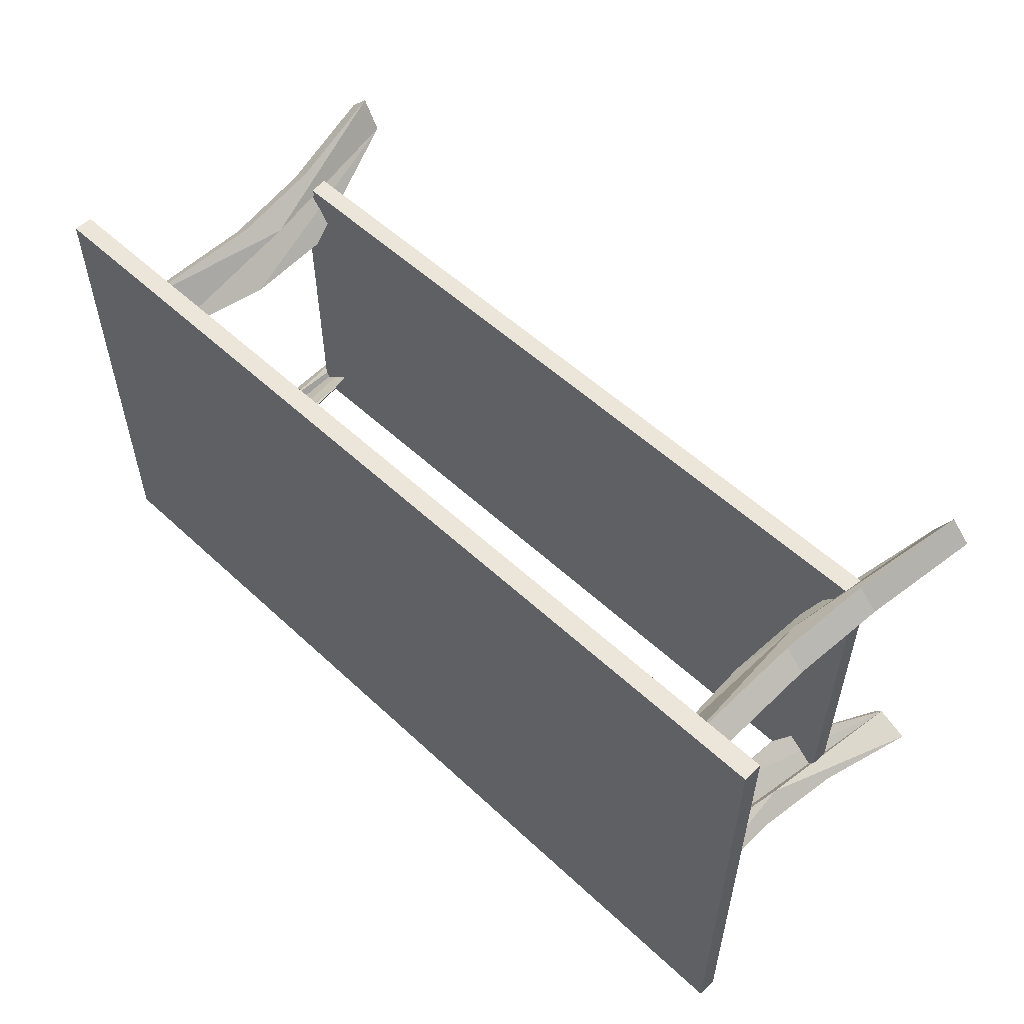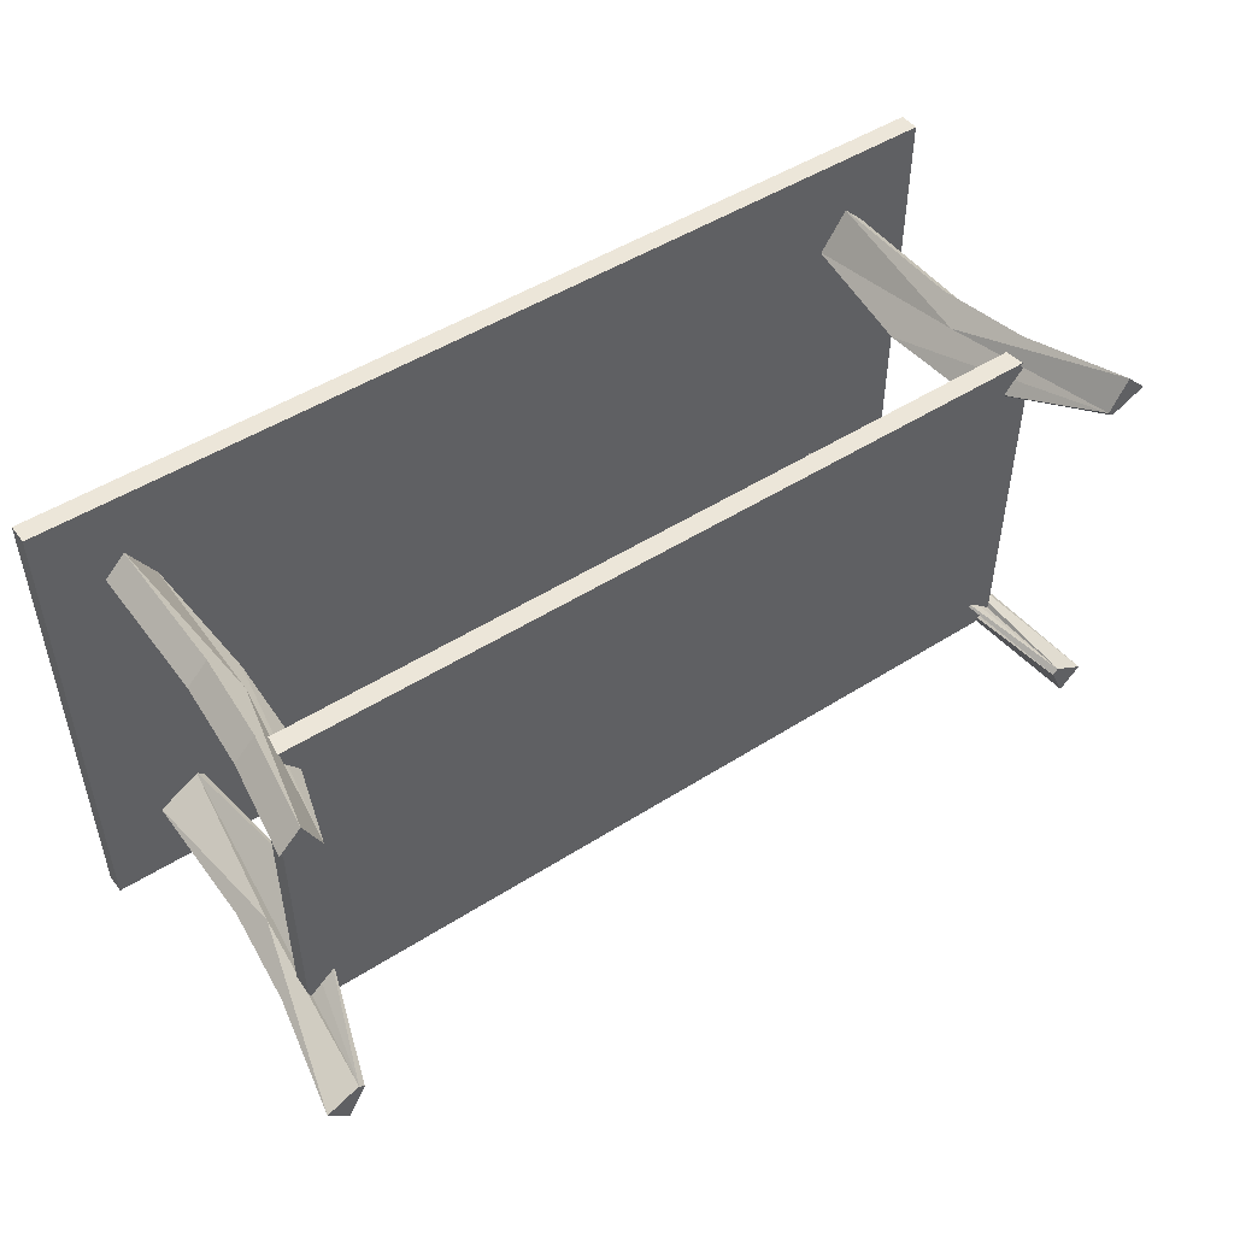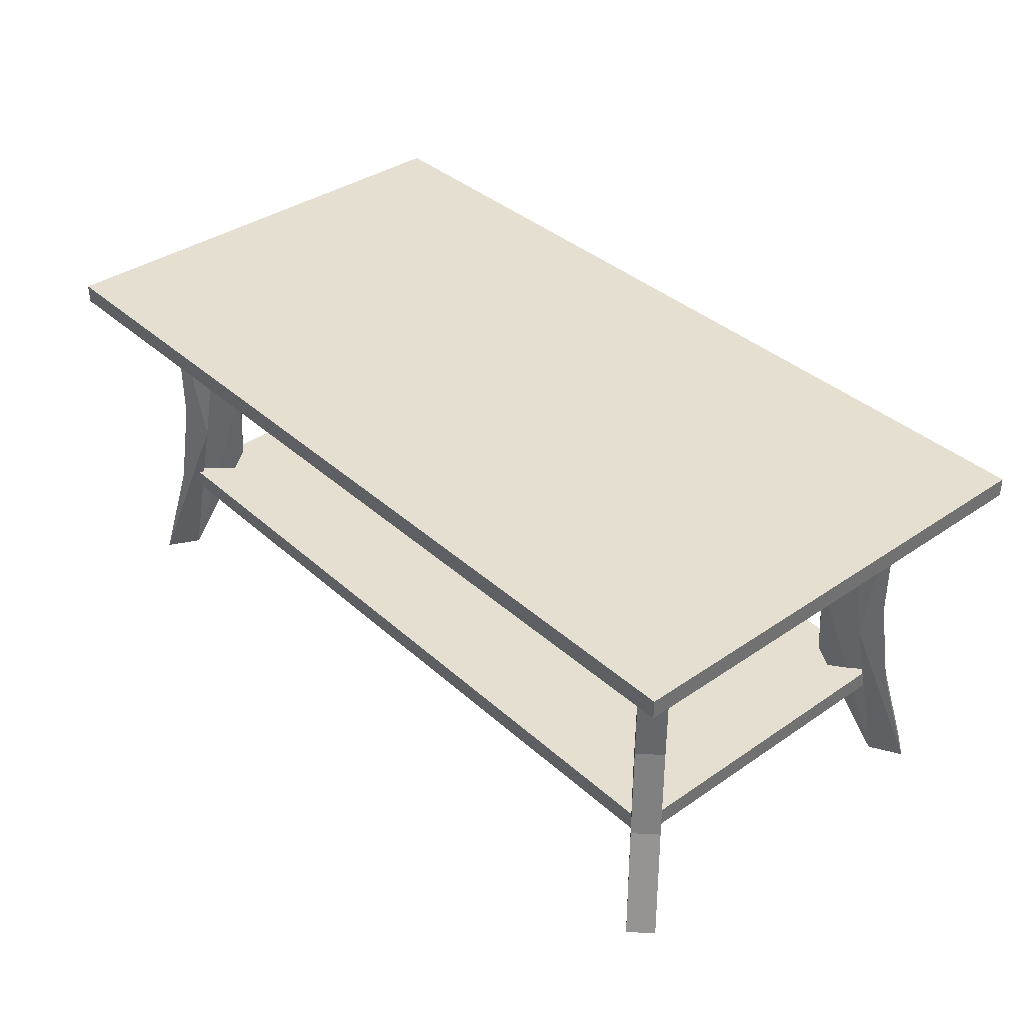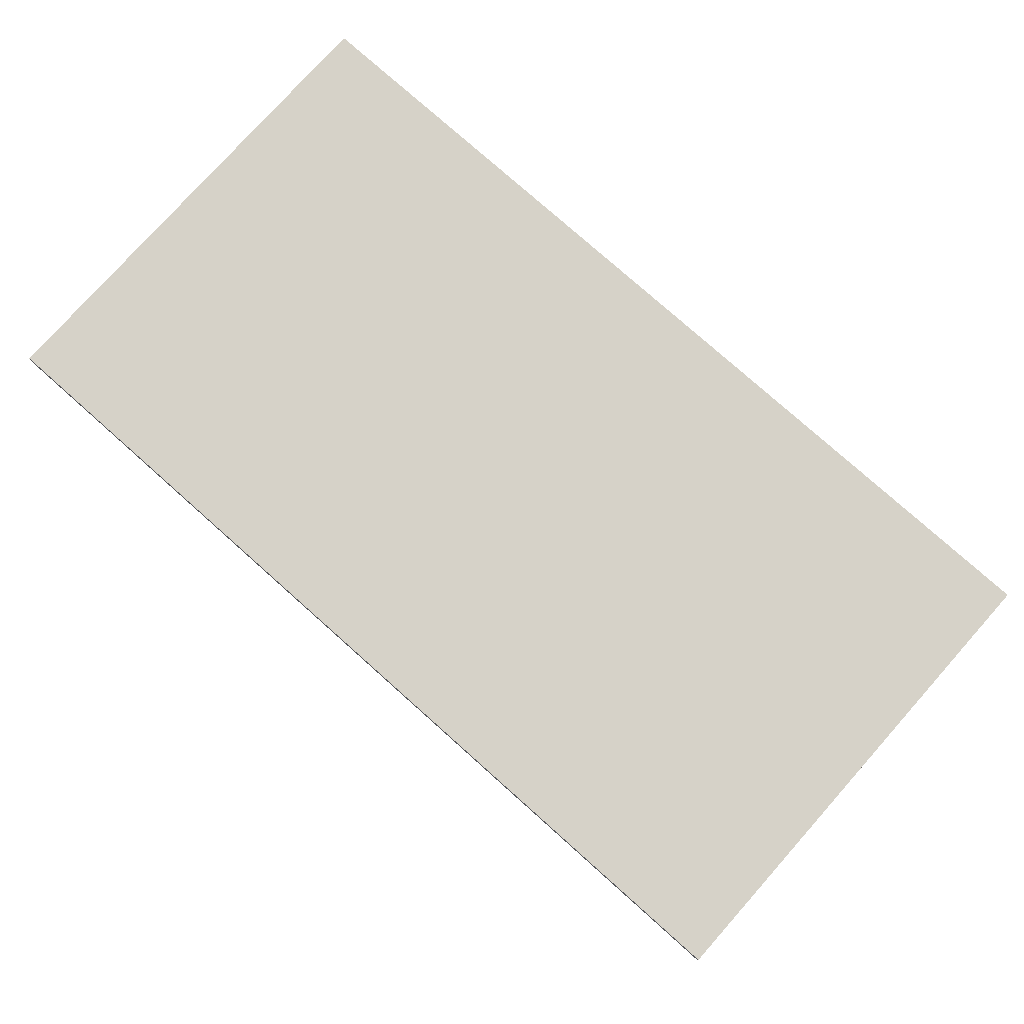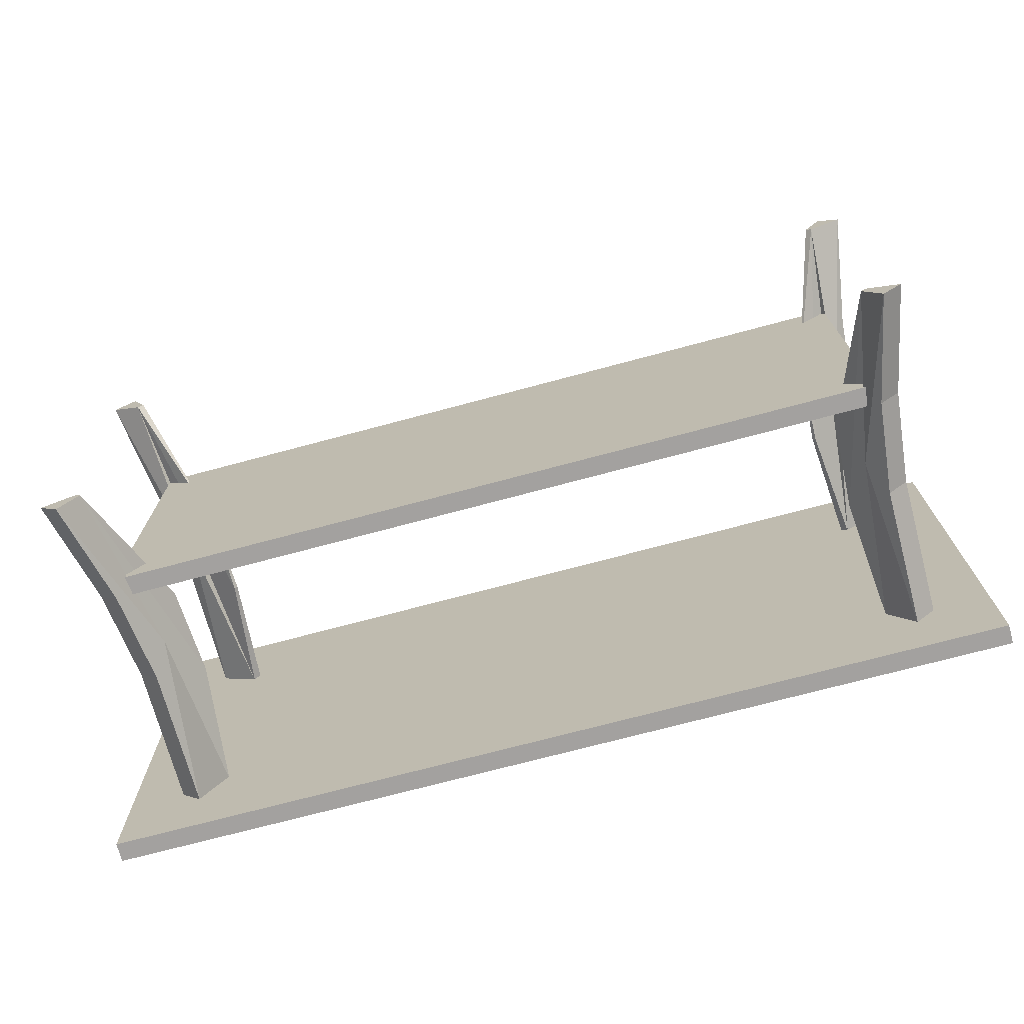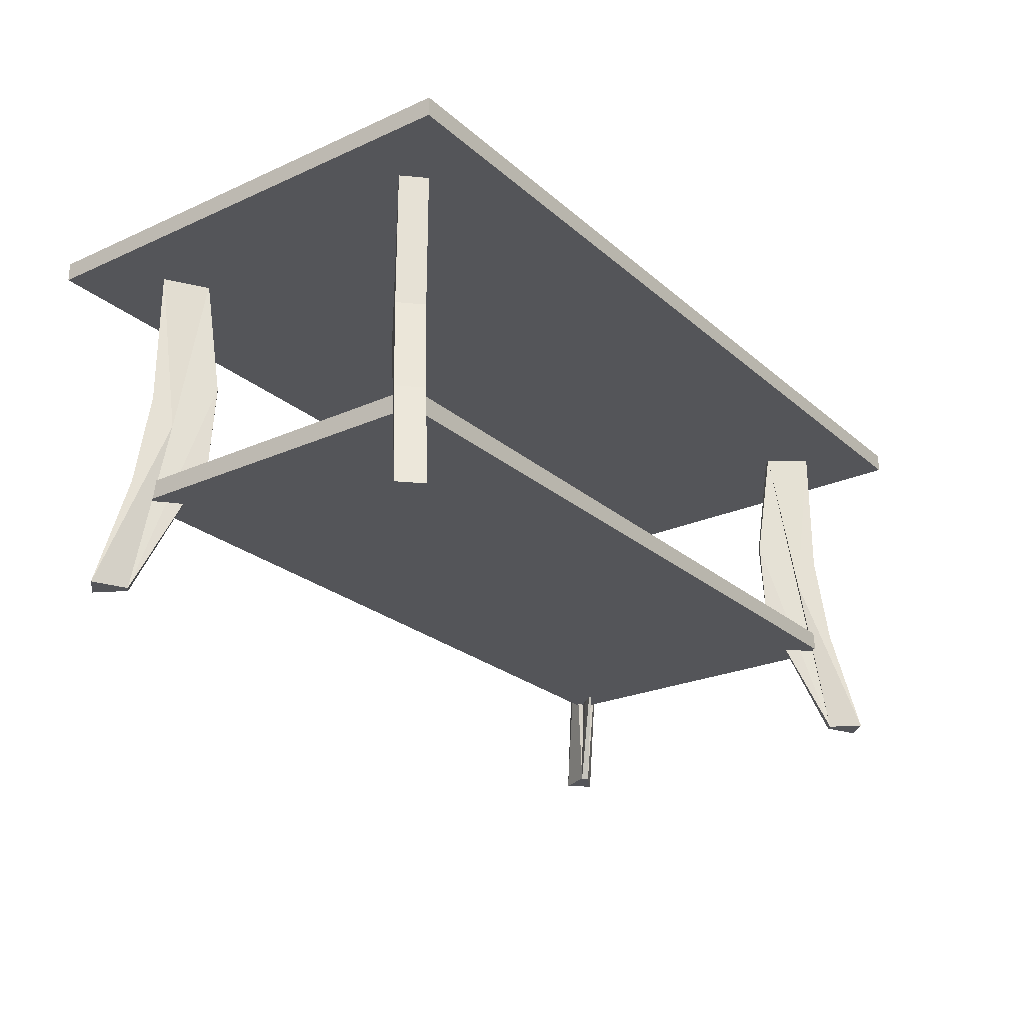
<metadata>
{"format":"obj","ext":"obj","renderer":"f3d","projection":"perspective","resolution":1024,"background":"white","views":[{"elev":54.6,"azim":-135.5,"up":"+Z"},{"elev":48.9,"azim":-35.3,"up":"+Z"},{"elev":37.5,"azim":48.7,"up":"+Y"},{"elev":78.0,"azim":41.7,"up":"+Y"},{"elev":-72.3,"azim":15.0,"up":"+Z"},{"elev":-24.7,"azim":126.2,"up":"+Y"}]}
</metadata>
<code>
g Etagère_du_haut
v -47.5 35 25
v 47.5 35 25
v 47.5 35 -25
v -47.5 35 -25
v -47.5 37 25
v 47.5 37 25
v 47.5 37 -25
v -47.5 37 -25
v 0 36 25
v 47.5 36 0
v 0 36 -25
v -47.5 36 0
v 0 35 0
v 0 37 0
f 2 1 13
f 3 2 13
f 4 3 13
f 1 4 13
f 2 3 10
f 3 7 10
f 7 6 10
f 6 2 10
f 1 2 9
f 2 6 9
f 6 5 9
f 5 1 9
f 4 1 12
f 1 5 12
f 5 8 12
f 8 4 12
f 5 6 14
f 6 7 14
f 7 8 14
f 8 5 14
f 3 4 11
f 4 8 11
f 8 7 11
f 7 3 11
g Etagère_du_bas
v -40.5 9 18
v 40.5 9 18
v 40.5 9 -18
v -40.5 9 -18
v -40.5 11 18
v 40.5 11 18
v 40.5 11 -18
v -40.5 11 -18
v 0 10 18
v 40.5 10 0
v 0 10 -18
v -40.5 10 0
v 0 9 0
v 0 11 0
f 16 15 27
f 17 16 27
f 18 17 27
f 15 18 27
f 16 17 24
f 17 21 24
f 21 20 24
f 20 16 24
f 15 16 23
f 16 20 23
f 20 19 23
f 19 15 23
f 18 15 26
f 15 19 26
f 19 22 26
f 22 18 26
f 19 20 28
f 20 21 28
f 21 22 28
f 22 19 28
f 17 18 25
f 18 22 25
f 22 21 25
f 21 17 25
g Pied_avant_gauche
v -41.46 -0.8168 17.8
v -44.7 -0.8168 19.66
v -42.58 -0.8168 21.78
v -40.91 -0.8168 18.36
v -37.4 35.18 13.73
v -41.5 35.18 16.46
v -39.38 35.18 18.58
v -36.76 35.18 14.37
v -39.92 17.18 14.88
v -37.8 17.18 17.01
v -36.11 13.49 13.19
v -40.38 10.58 19.59
v -42.51 10.58 17.47
v -39.41 20.39 18.61
v -41.53 20.39 16.49
v -35.97 22.67 12.68
v -35.65 22.67 13
f 30 29 32
f 31 30 32
f 36 35 38
f 35 36 33
f 32 36 38
f 31 32 38
f 34 43 35
f 31 40 30
f 29 30 37
f 30 41 37
f 34 33 37
f 33 29 37
f 32 29 39
f 33 44 29
f 36 45 33
f 39 45 32
f 35 42 38
f 34 35 33
f 38 40 31
f 41 43 37
f 30 40 41
f 40 43 41
f 35 43 42
f 42 43 40
f 38 42 40
f 37 43 34
f 29 44 39
f 33 45 44
f 44 45 39
f 32 45 36
g Pied_arriere_gauche
v -40.72 -0.817 -18.54
v -42.58 -0.817 -21.78
v -44.7 -0.817 -19.66
v -41.27 -0.817 -17.99
v -36.65 35.18 -14.49
v -39.38 35.18 -18.58
v -41.5 35.18 -16.46
v -37.29 35.18 -13.84
v -37.8 17.18 -17.01
v -39.92 17.18 -14.89
v -36.11 13.49 -13.19
v -42.51 10.58 -17.47
v -40.38 10.58 -19.59
v -41.53 20.39 -16.49
v -39.41 20.39 -18.61
v -35.59 22.67 -13.06
v -35.92 22.67 -12.73
f 47 46 49
f 48 47 49
f 53 52 55
f 52 53 50
f 49 53 55
f 48 49 55
f 51 60 52
f 48 57 47
f 46 47 54
f 47 58 54
f 51 50 54
f 50 46 54
f 49 46 56
f 50 61 46
f 53 62 50
f 56 62 49
f 52 59 55
f 51 52 50
f 55 57 48
f 58 60 54
f 47 57 58
f 57 60 58
f 52 60 59
f 59 60 57
f 55 59 57
f 54 60 51
f 46 61 56
f 50 62 61
f 61 62 56
f 49 62 53
g Pied_avant_droit
v 40.72 -0.817 18.54
v 42.58 -0.817 21.78
v 44.7 -0.817 19.66
v 41.27 -0.817 17.99
v 36.65 35.18 14.49
v 39.38 35.18 18.58
v 41.5 35.18 16.46
v 37.29 35.18 13.84
v 37.8 17.18 17.01
v 39.92 17.18 14.89
v 36.11 13.49 13.19
v 42.51 10.58 17.47
v 40.38 10.58 19.59
v 41.53 20.39 16.49
v 39.41 20.39 18.61
v 35.59 22.67 13.06
v 35.92 22.67 12.73
f 64 63 66
f 65 64 66
f 70 69 72
f 69 70 67
f 66 70 72
f 65 66 72
f 68 77 69
f 65 74 64
f 63 64 71
f 64 75 71
f 68 67 71
f 67 63 71
f 66 63 73
f 67 78 63
f 70 79 67
f 73 79 66
f 69 76 72
f 68 69 67
f 72 74 65
f 75 77 71
f 64 74 75
f 74 77 75
f 69 77 76
f 76 77 74
f 72 76 74
f 71 77 68
f 63 78 73
f 67 79 78
f 78 79 73
f 66 79 70
g Pied_arriere_droit
v 41.46 -0.817 -17.81
v 44.7 -0.817 -19.66
v 42.58 -0.817 -21.78
v 40.91 -0.817 -18.36
v 37.4 35.18 -13.73
v 41.5 35.18 -16.46
v 39.38 35.18 -18.58
v 36.76 35.18 -14.38
v 39.92 17.18 -14.89
v 37.8 17.18 -17.01
v 36.11 13.49 -13.19
v 40.38 10.58 -19.59
v 42.51 10.58 -17.47
v 39.41 20.39 -18.61
v 41.53 20.39 -16.49
v 35.97 22.67 -12.68
v 35.65 22.67 -13
f 81 80 83
f 82 81 83
f 87 86 89
f 86 87 84
f 83 87 89
f 82 83 89
f 85 94 86
f 82 91 81
f 80 81 88
f 81 92 88
f 85 84 88
f 84 80 88
f 83 80 90
f 84 95 80
f 87 96 84
f 90 96 83
f 86 93 89
f 85 86 84
f 89 91 82
f 92 94 88
f 81 91 92
f 91 94 92
f 86 94 93
f 93 94 91
f 89 93 91
f 88 94 85
f 80 95 90
f 84 96 95
f 95 96 90
f 83 96 87

</code>
